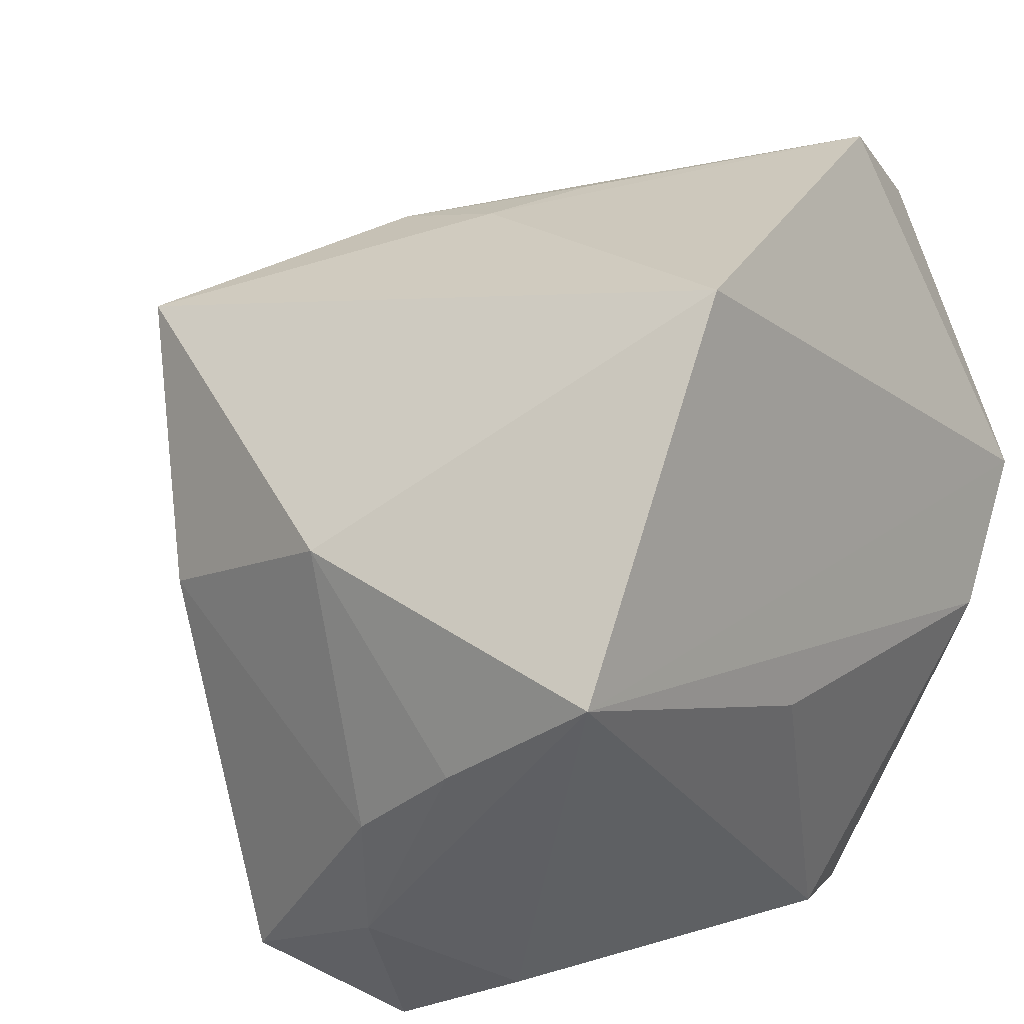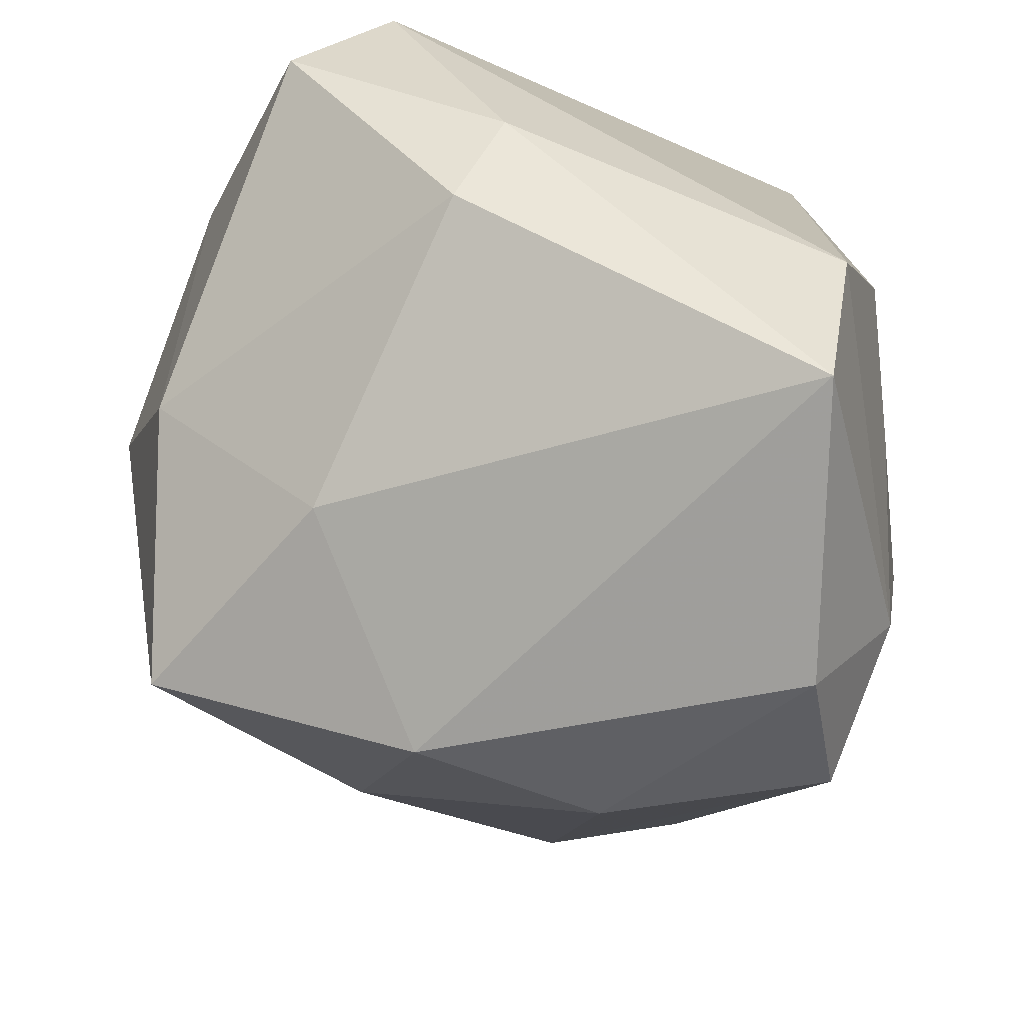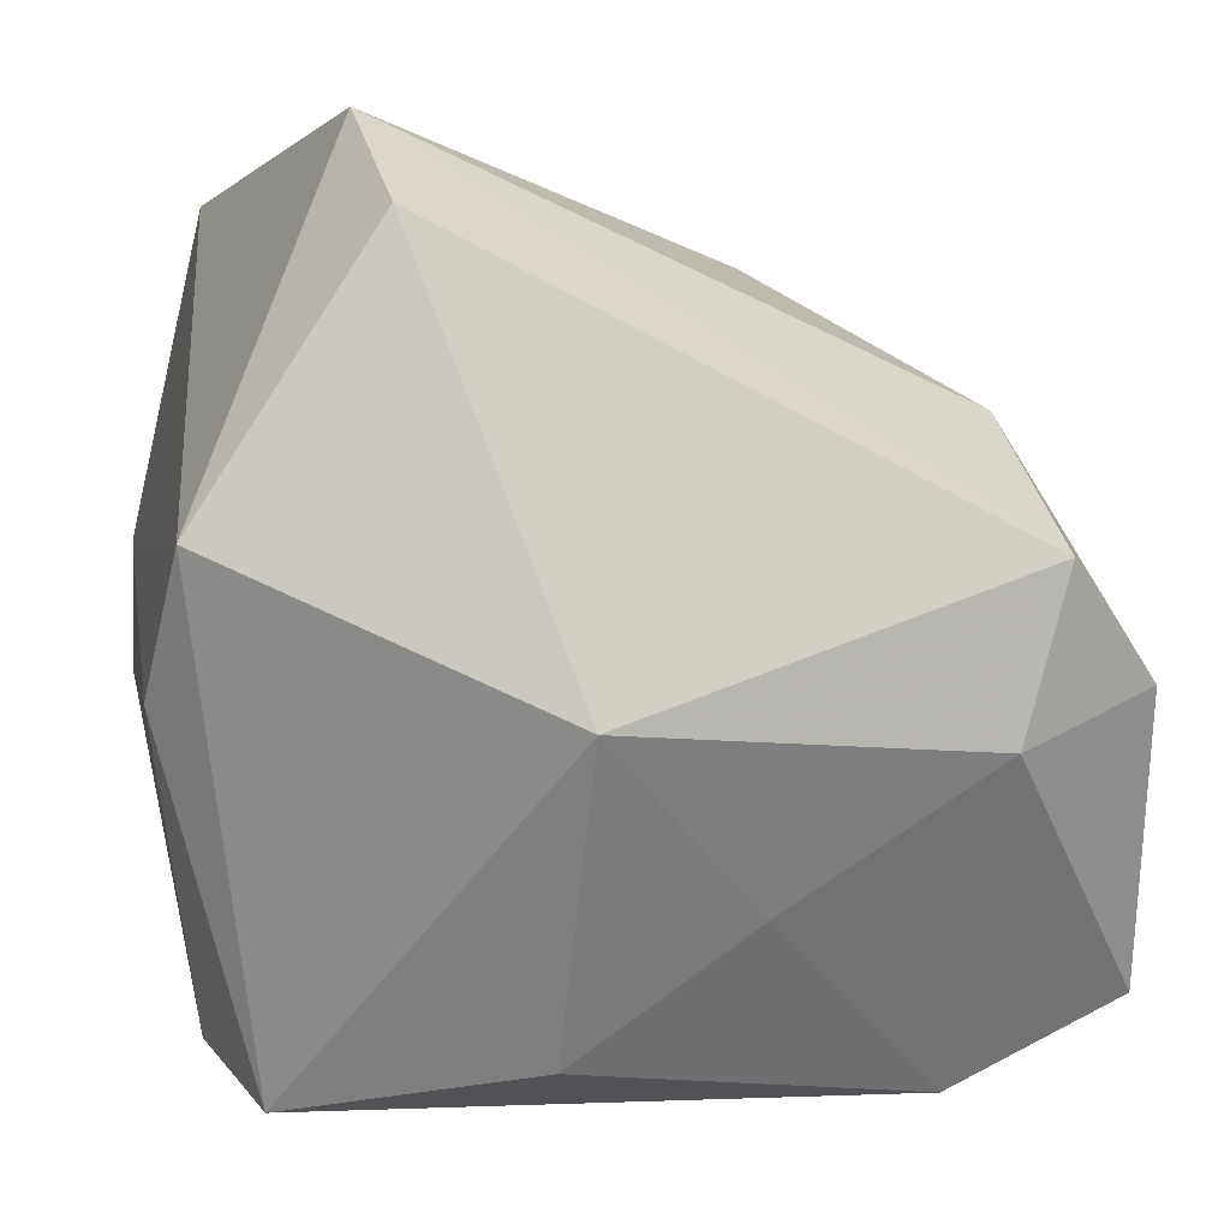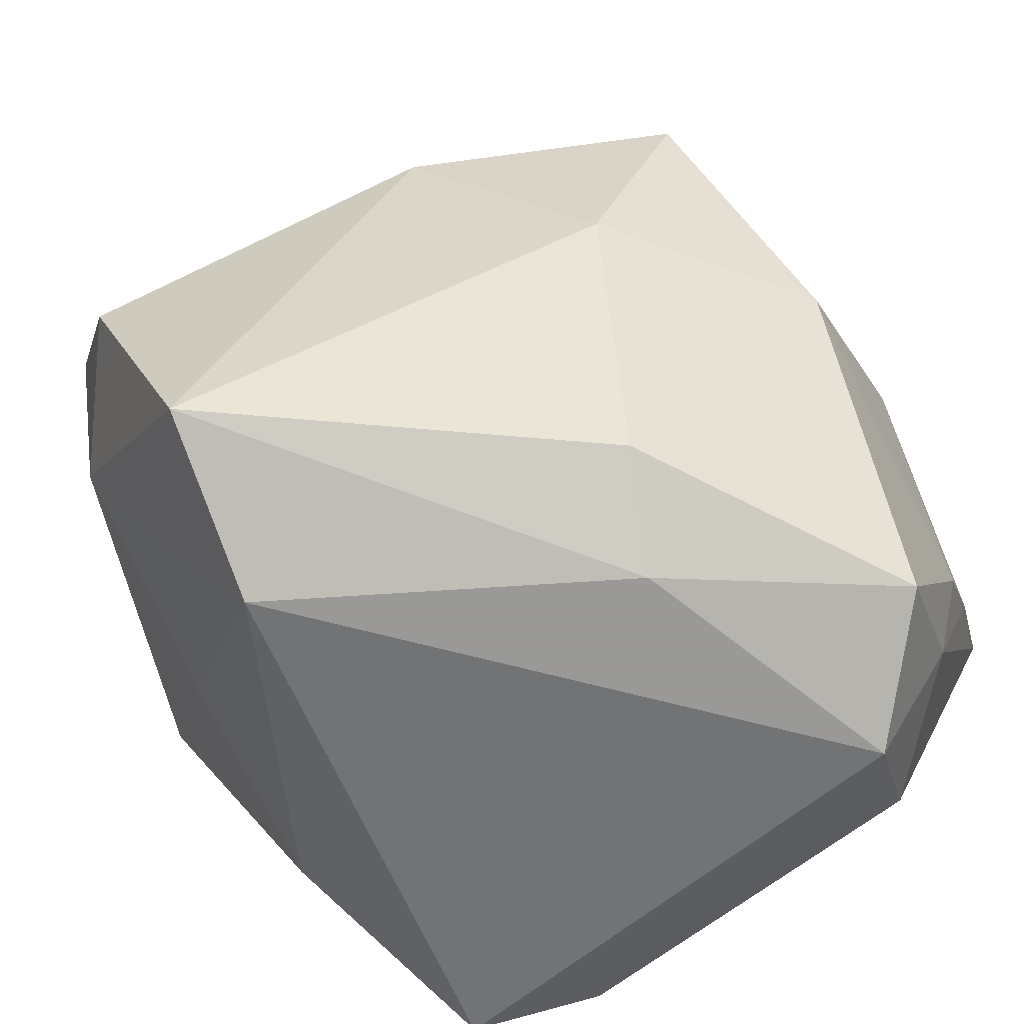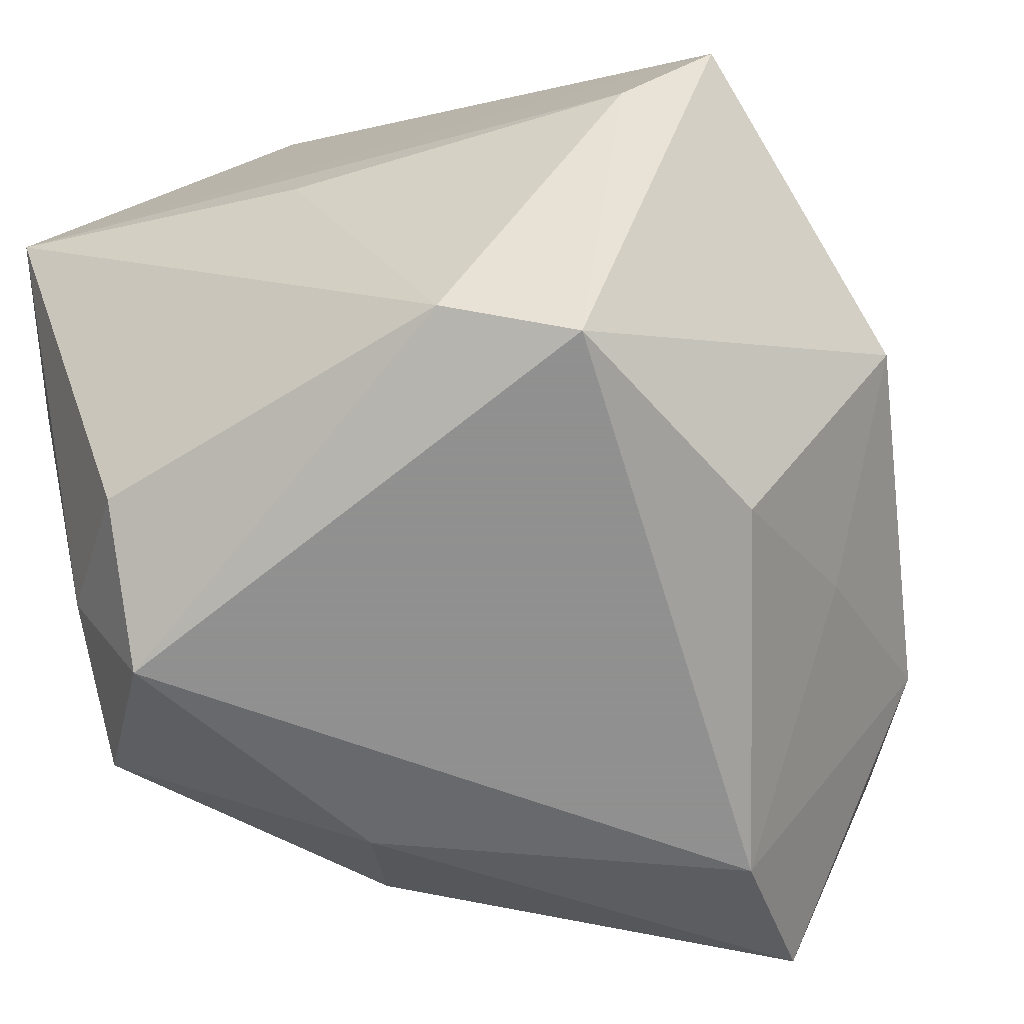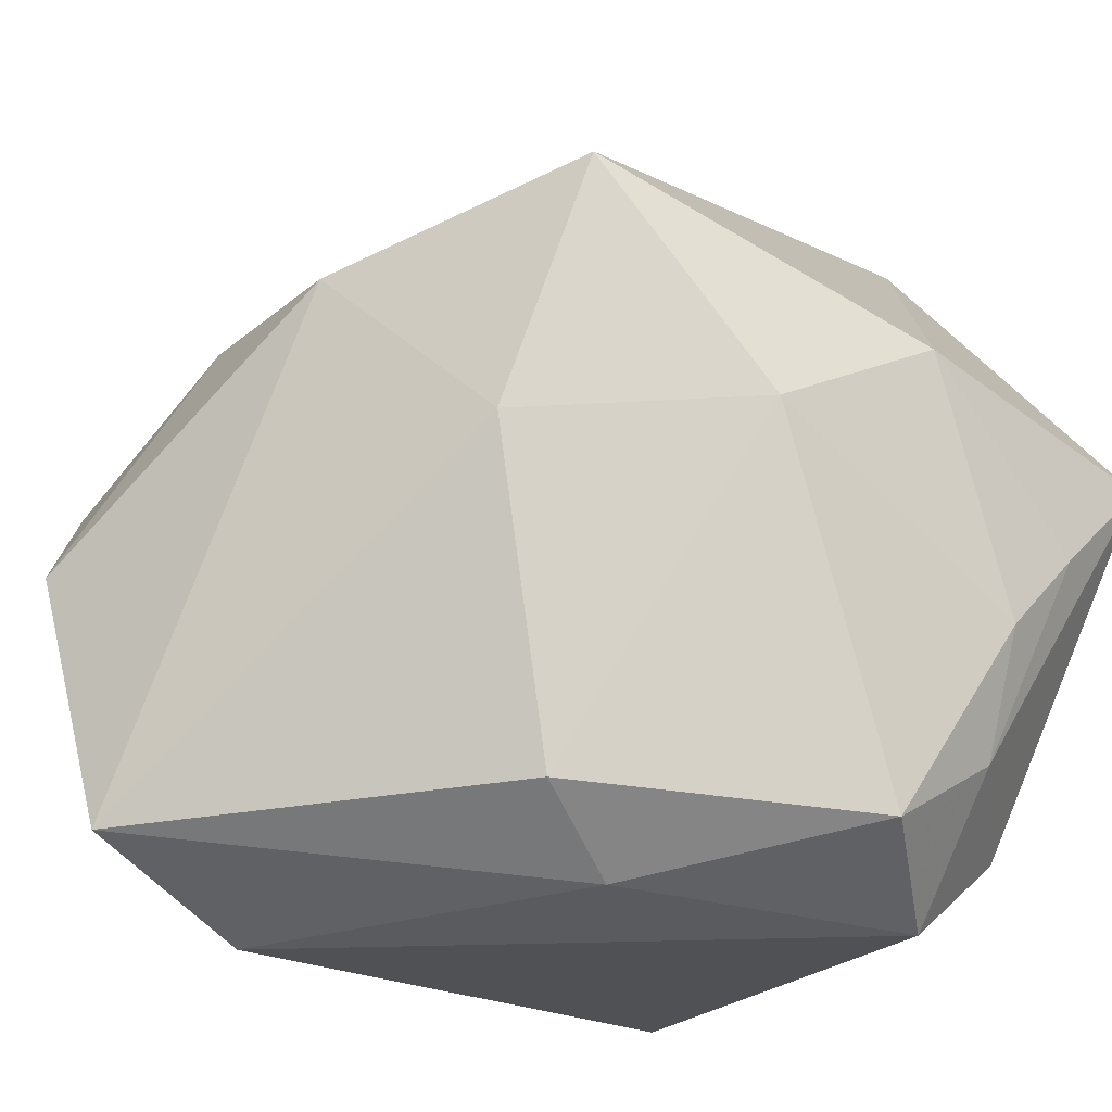
<metadata>
{"format":"obj","ext":"obj","renderer":"f3d","projection":"perspective","resolution":1024,"background":"white","views":[{"elev":24.5,"azim":129.3,"up":"+Z"},{"elev":-76.4,"azim":155.2,"up":"+Y"},{"elev":0.2,"azim":-100.1,"up":"+Z"},{"elev":-55.8,"azim":21.4,"up":"+Z"},{"elev":-65.8,"azim":-162.3,"up":"+Z"},{"elev":-19.7,"azim":43.7,"up":"+Z"}]}
</metadata>
<code>
v -0.02639 -0.04284 -0.002243
v 0.03969 0.02038 -0.0005952
v -0.02921 -0.01131 -0.01973
v 0.02594 -0.02713 0.02728
v 0.01929 -0.02579 -0.02579
v 0.008768 0.03501 -0.001561
v 0.03828 0.03435 0.01013
v -0.03322 -0.02968 -0.007139
v -0.0153 -0.04453 -0.02752
v 0.01437 0.02913 0.03845
v 0.03826 -0.004371 -0.02843
v -0.005511 1.244e-05 0.03689
v 0.03799 0.003583 0.01519
v -0.0339 -0.03371 0.007568
v -0.03387 0.01755 0.03304
v 0.001993 -0.03635 0.02008
v 0.03097 0.007078 -0.0353
v -0.01558 0.02553 -0.0353
v 0.002881 -0.01579 0.03272
v -0.03187 0.03294 0.008354
v -0.03976 0.003557 -0.005232
v 0.00294 -0.005018 0.03526
v -0.01486 -0.02872 -0.0353
v 0.03775 0.008994 -0.02143
v 0.03597 -0.01545 0.005645
v -0.01626 -0.03249 0.01961
v 0.01924 -0.03168 0.004384
v -0.004265 0.02981 -0.03092
v -0.02307 0.03501 -0.003386
v 0.0296 0.02007 -0.02688
v 0.04006 0.01068 -0.008959
v -0.02256 0.01958 0.04162
v -0.02439 0.004023 -0.03156
v 0.01748 -0.01689 -0.03281
f 9 5 27
f 16 27 4
f 9 27 16
f 4 19 16
f 32 10 20
f 20 10 7
f 21 20 18
f 34 5 9
f 17 11 34
f 34 11 5
f 13 10 4
f 7 10 13
f 24 30 7
f 24 11 17
f 17 30 24
f 4 10 22
f 22 19 4
f 22 10 32
f 9 16 1
f 26 16 19
f 14 1 26
f 26 1 16
f 32 14 26
f 26 19 32
f 18 20 29
f 29 20 7
f 33 21 18
f 14 21 8
f 9 1 8
f 8 1 14
f 32 20 15
f 20 21 15
f 15 14 32
f 15 21 14
f 25 13 4
f 4 27 25
f 5 11 25
f 25 27 5
f 11 24 31
f 31 25 11
f 13 25 31
f 32 19 12
f 12 22 32
f 19 22 12
f 18 29 28
f 7 30 28
f 17 18 28
f 28 30 17
f 23 34 9
f 9 8 23
f 23 33 18
f 17 34 23
f 23 18 17
f 21 33 3
f 3 8 21
f 33 23 3
f 3 23 8
f 7 13 2
f 13 31 2
f 2 24 7
f 2 31 24
f 6 29 7
f 7 28 6
f 6 28 29

</code>
